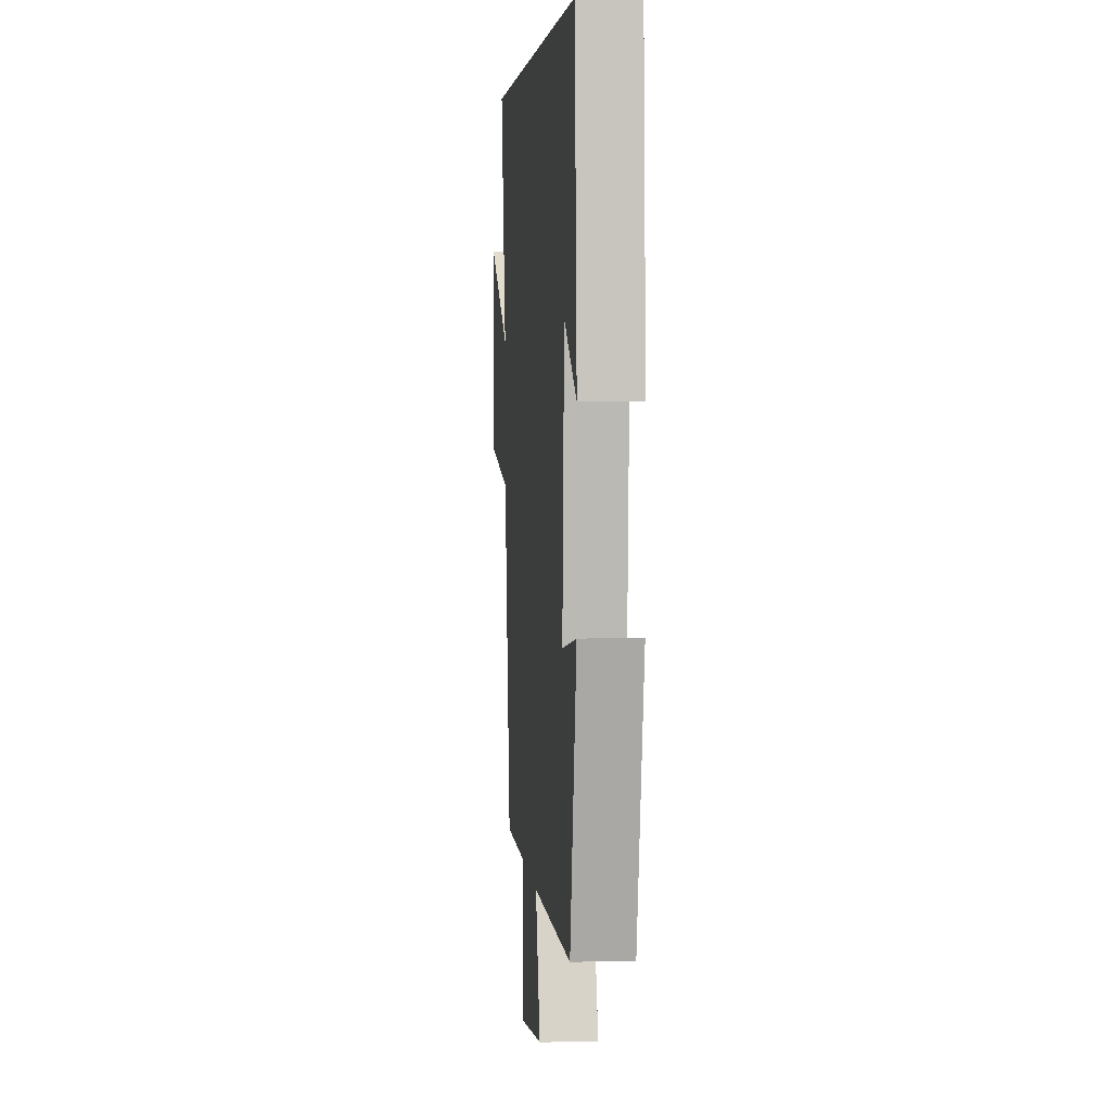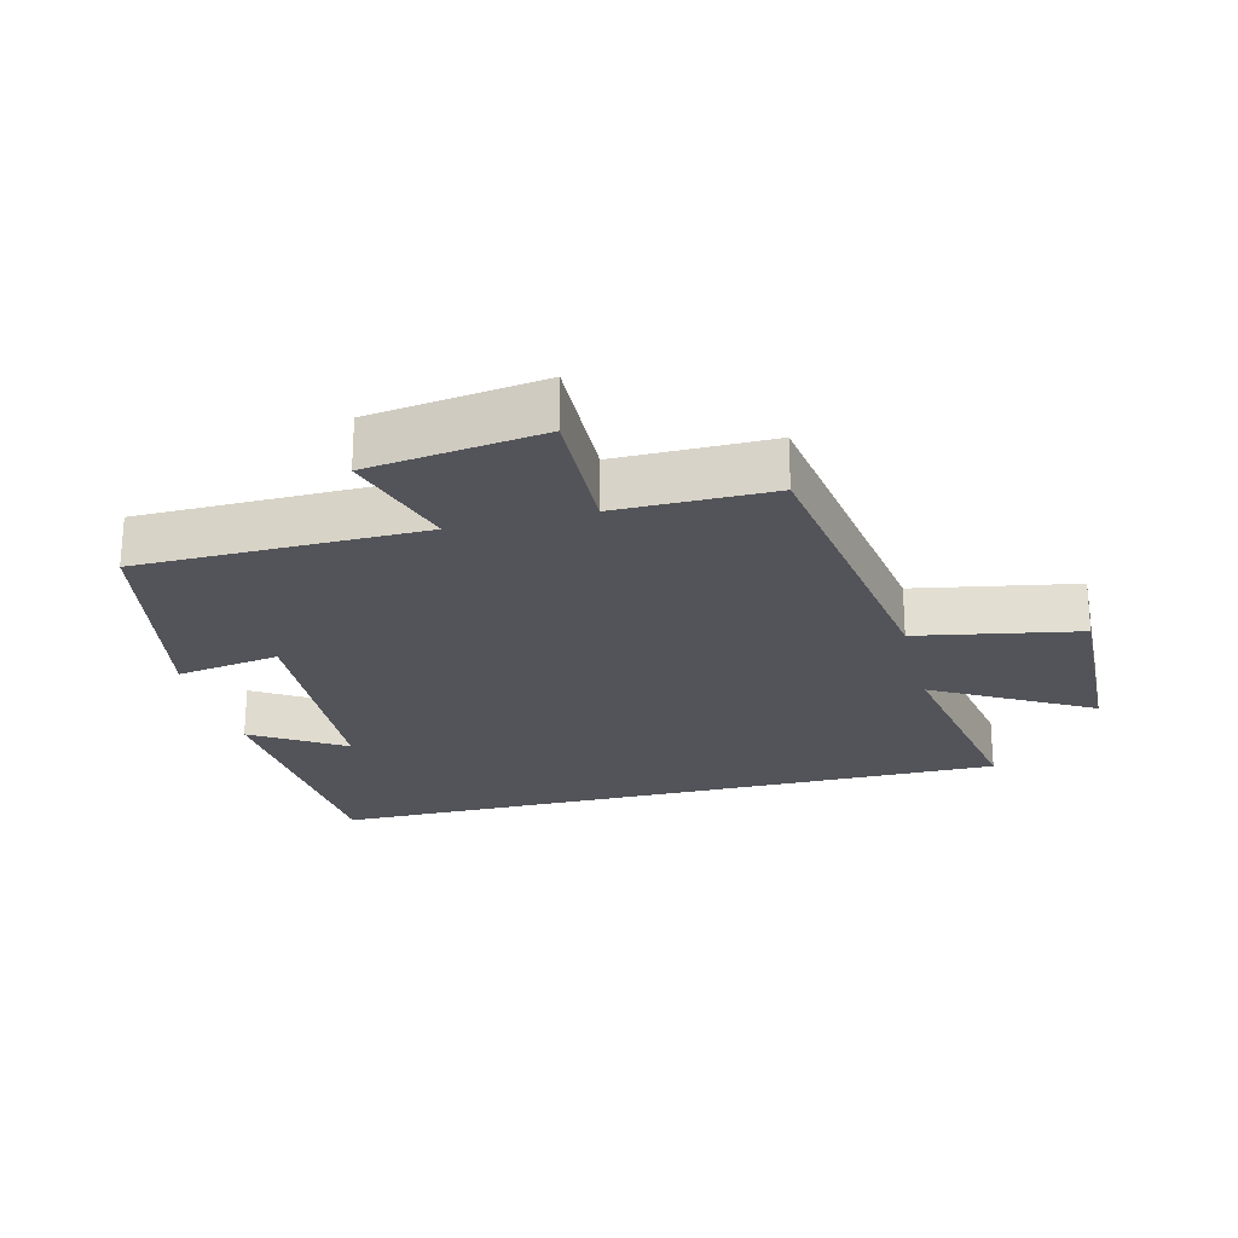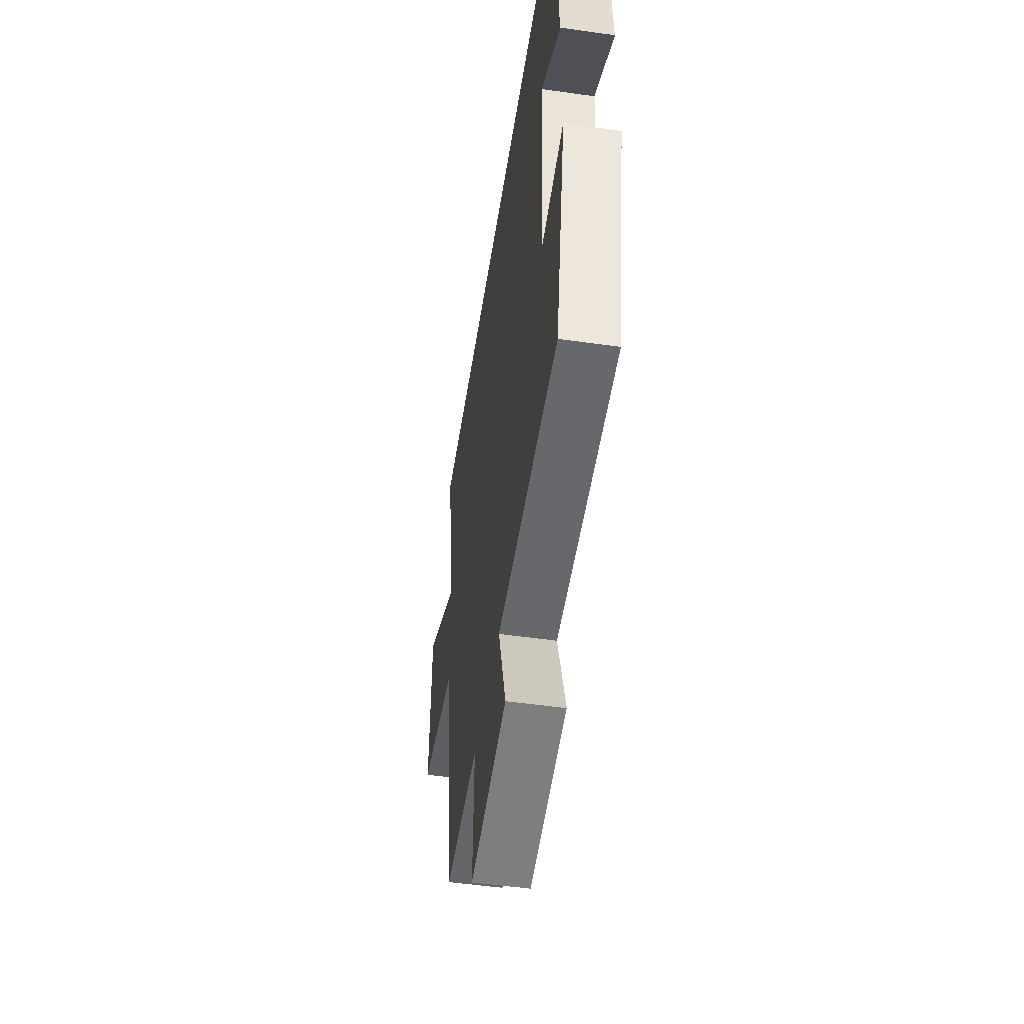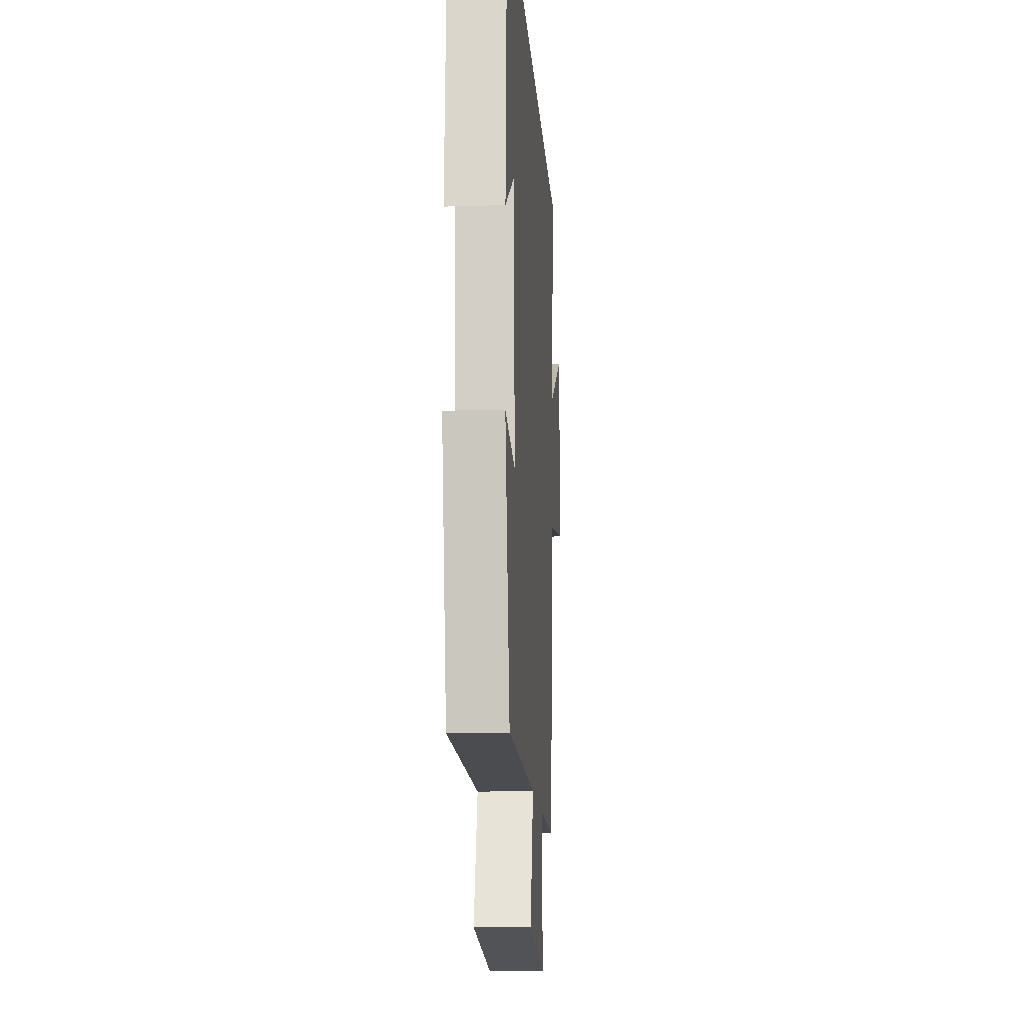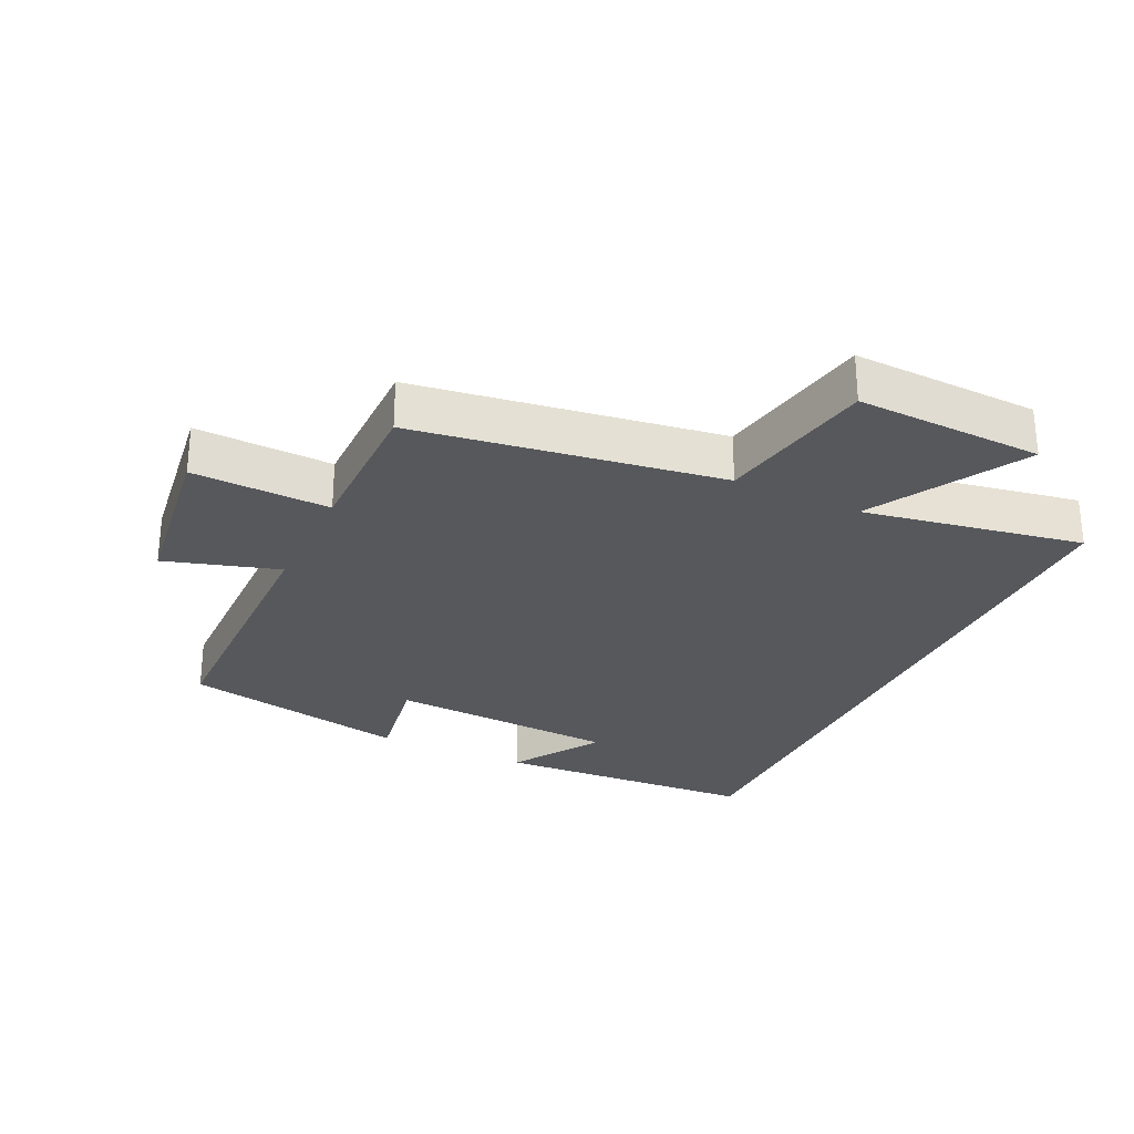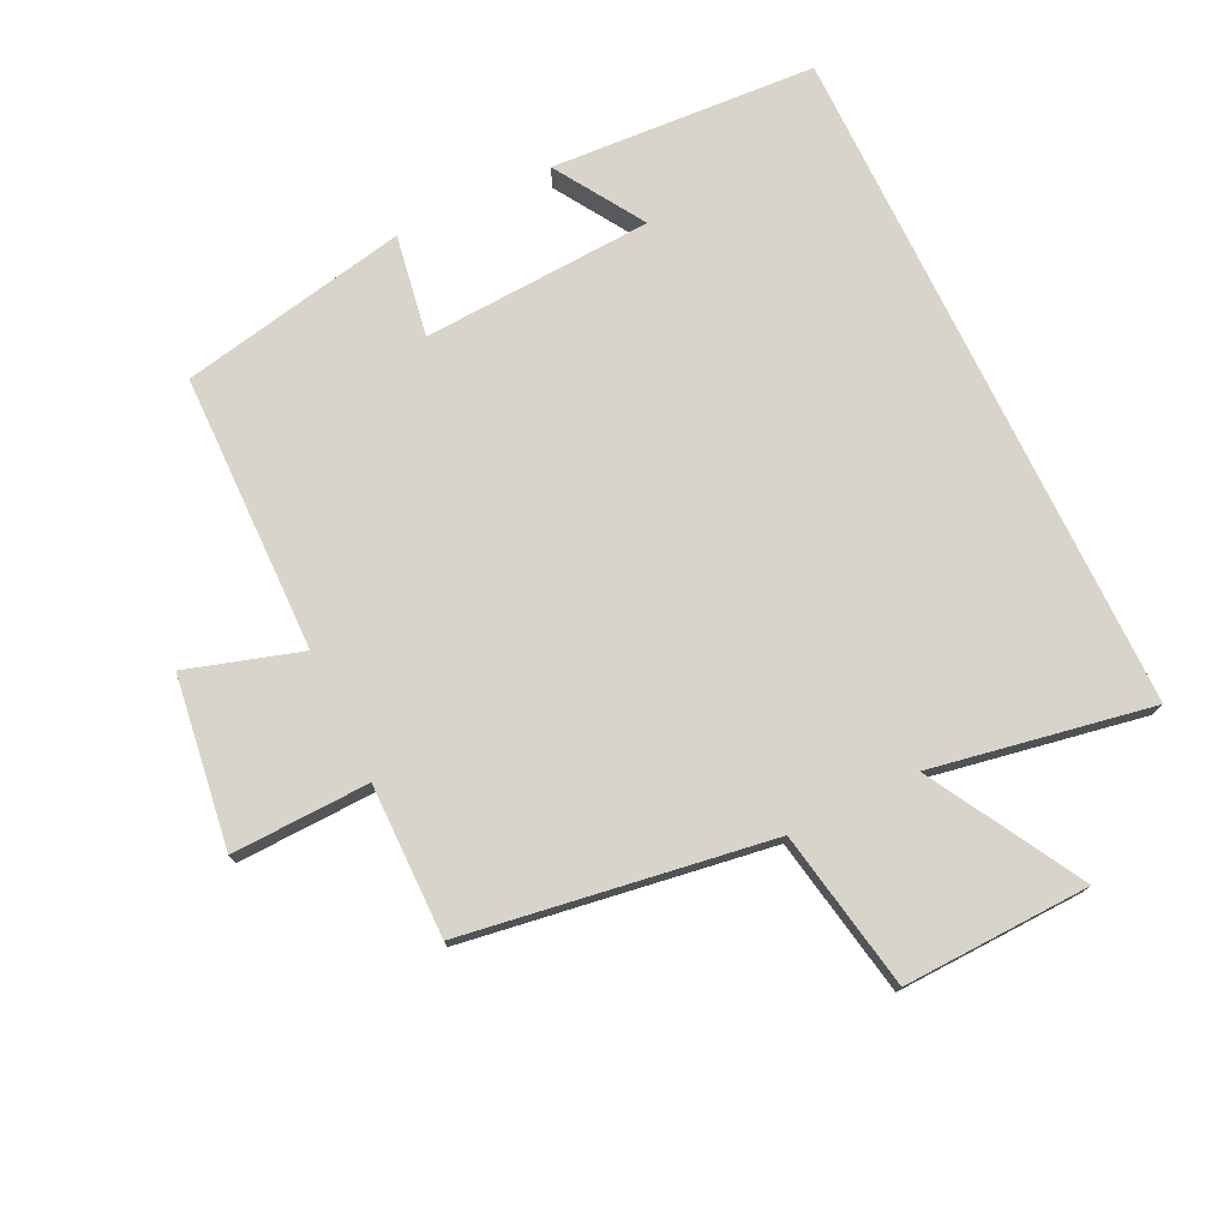
<metadata>
{"format":"obj","ext":"obj","renderer":"f3d","projection":"perspective","resolution":1024,"background":"white","views":[{"elev":4.0,"azim":84.8,"up":"+Z"},{"elev":-23.7,"azim":-165.9,"up":"+Y"},{"elev":-51.5,"azim":81.2,"up":"+Z"},{"elev":-14.2,"azim":93.9,"up":"+Z"},{"elev":-28.3,"azim":-115.4,"up":"+Y"},{"elev":75.6,"azim":-115.7,"up":"+Y"}]}
</metadata>
<code>
v 0.43 0.07 -0.494
v 0.003 0.07 -0.5
v 0.056 0.07 -0.674
v -0.204 0.07 -0.71
v -0.197 0.07 -0.5
v -0.43 0.07 -0.501
v -0.5 0.07 -0.034
v -0.743 0.07 0.011
v -0.733 0.07 0.297
v -0.5 0.07 0.164
v -0.56 0.07 0.5
v 0.476 0.07 0.5
v 0.5 0.07 0.094
v 0.364 0.07 0.18
v 0.344 0.07 -0.172
v 0.5 0.07 -0.146
v 0.43 0 -0.494
v 0.003 0 -0.5
v 0.056 0 -0.674
v -0.204 0 -0.71
v -0.197 0 -0.5
v -0.43 0 -0.501
v -0.5 0 -0.034
v -0.743 0 0.011
v -0.733 0 0.297
v -0.5 0 0.164
v -0.56 0 0.5
v 0.476 0 0.5
v 0.5 0 0.094
v 0.364 0 0.18
v 0.344 0 -0.172
v 0.5 0 -0.146
f 15 16 1 2
f 14 15 2
f 12 13 14
f 10 11 12 14
f 10 14 2
f 7 8 9 10
f 5 6 7 10
f 5 10 2 3
f 3 4 5
f 18 17 32 31
f 18 31 30
f 30 29 28
f 30 28 27 26
f 18 30 26
f 26 25 24 23
f 26 23 22 21
f 19 18 26 21
f 21 20 19
f 1 17 18 2
f 2 18 19 3
f 3 19 20 4
f 4 20 21 5
f 5 21 22 6
f 6 22 23 7
f 7 23 24 8
f 8 24 25 9
f 9 25 26 10
f 10 26 27 11
f 11 27 28 12
f 12 28 29 13
f 13 29 30 14
f 14 30 31 15
f 15 31 32 16
f 16 32 17 1

</code>
